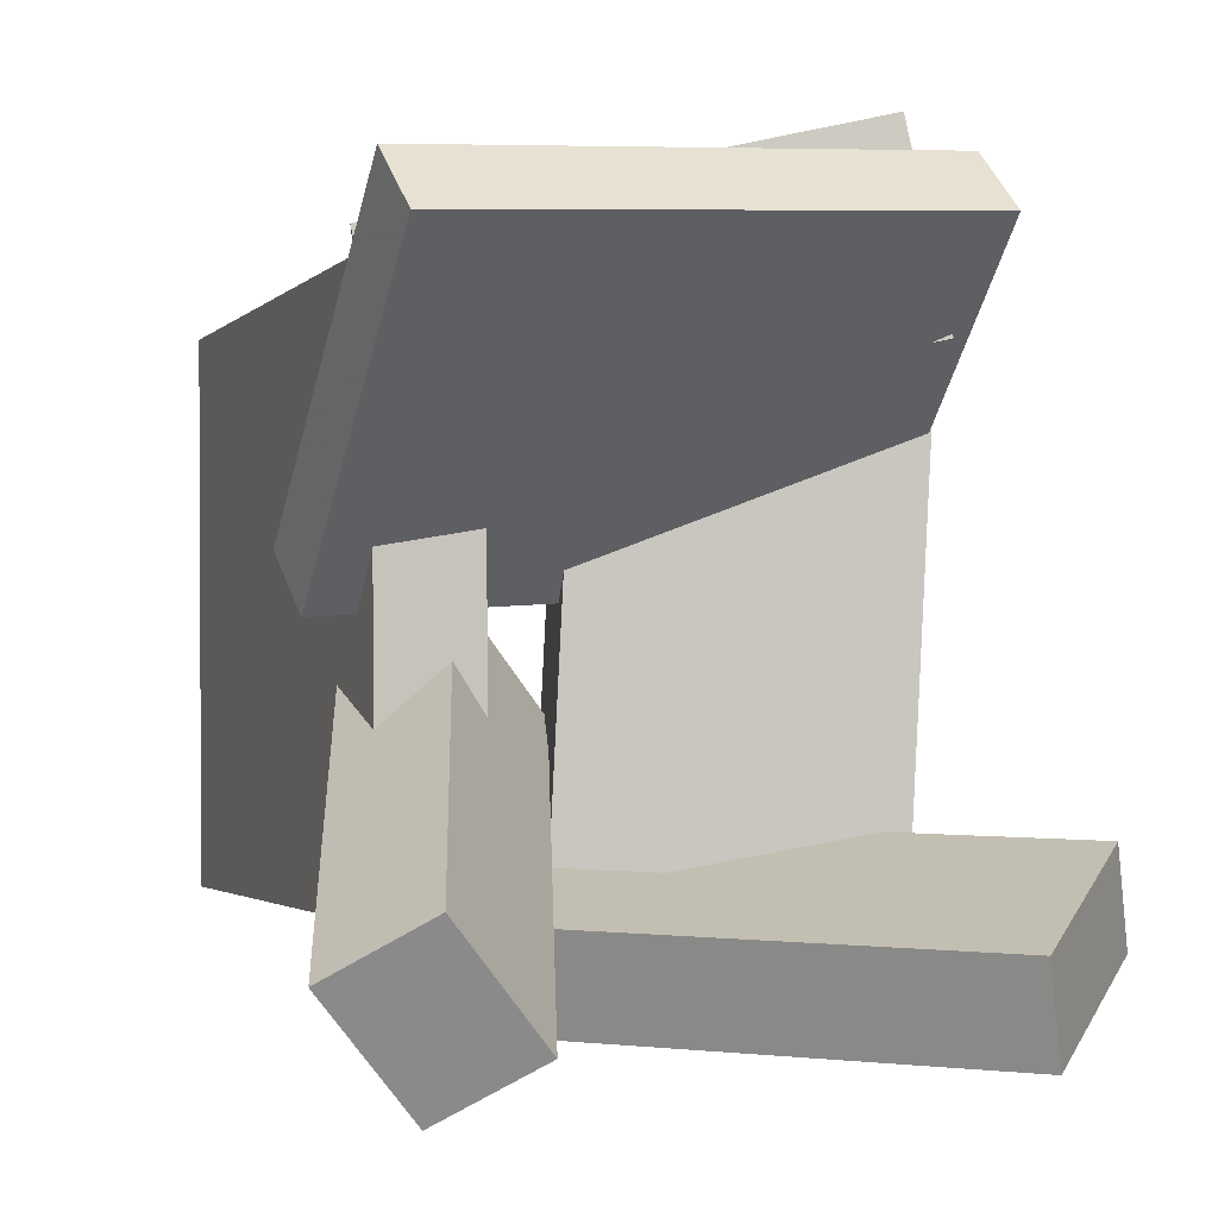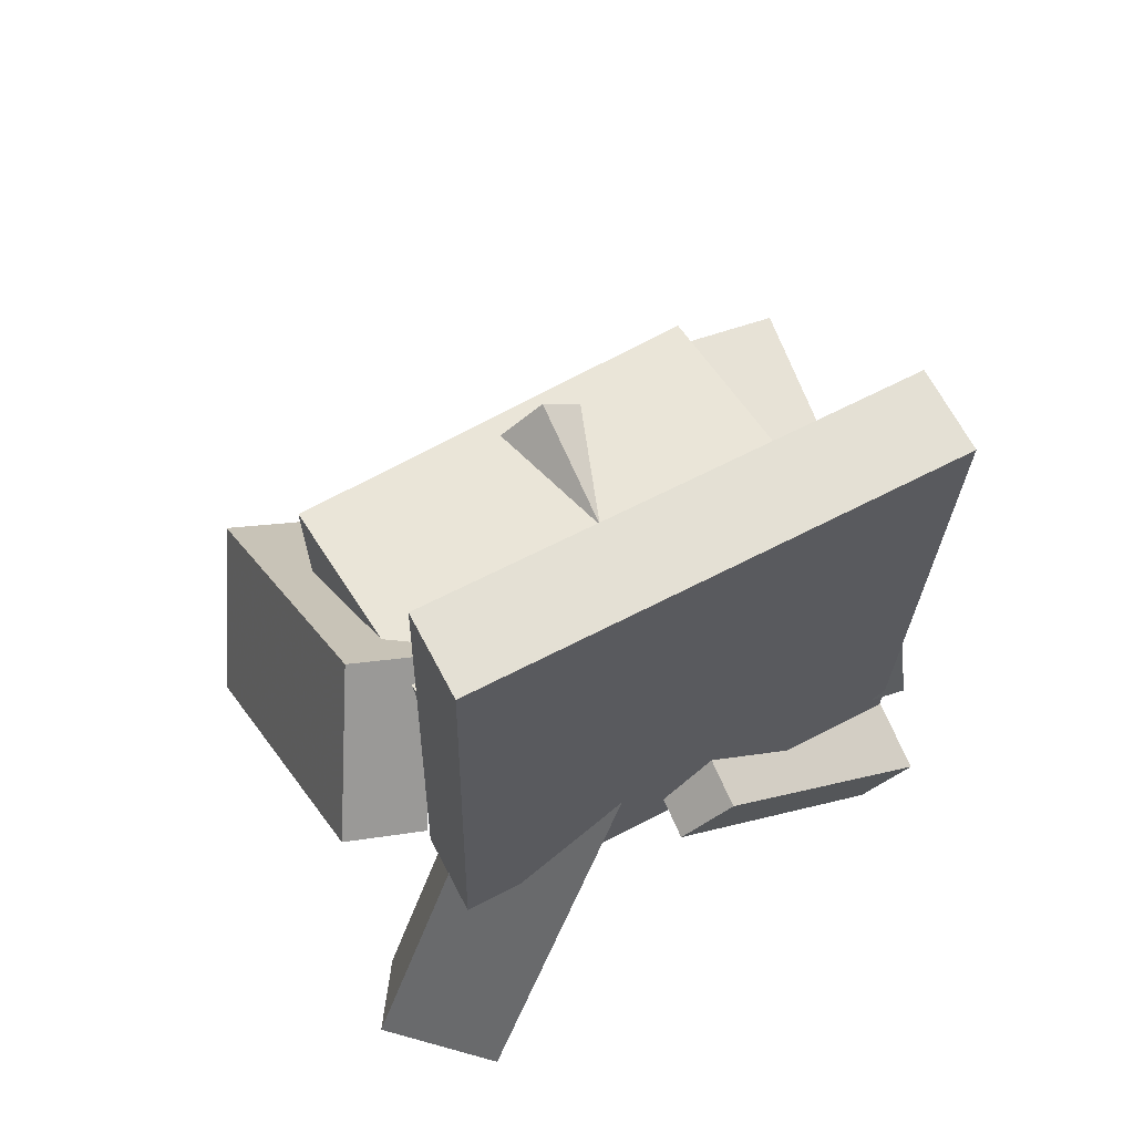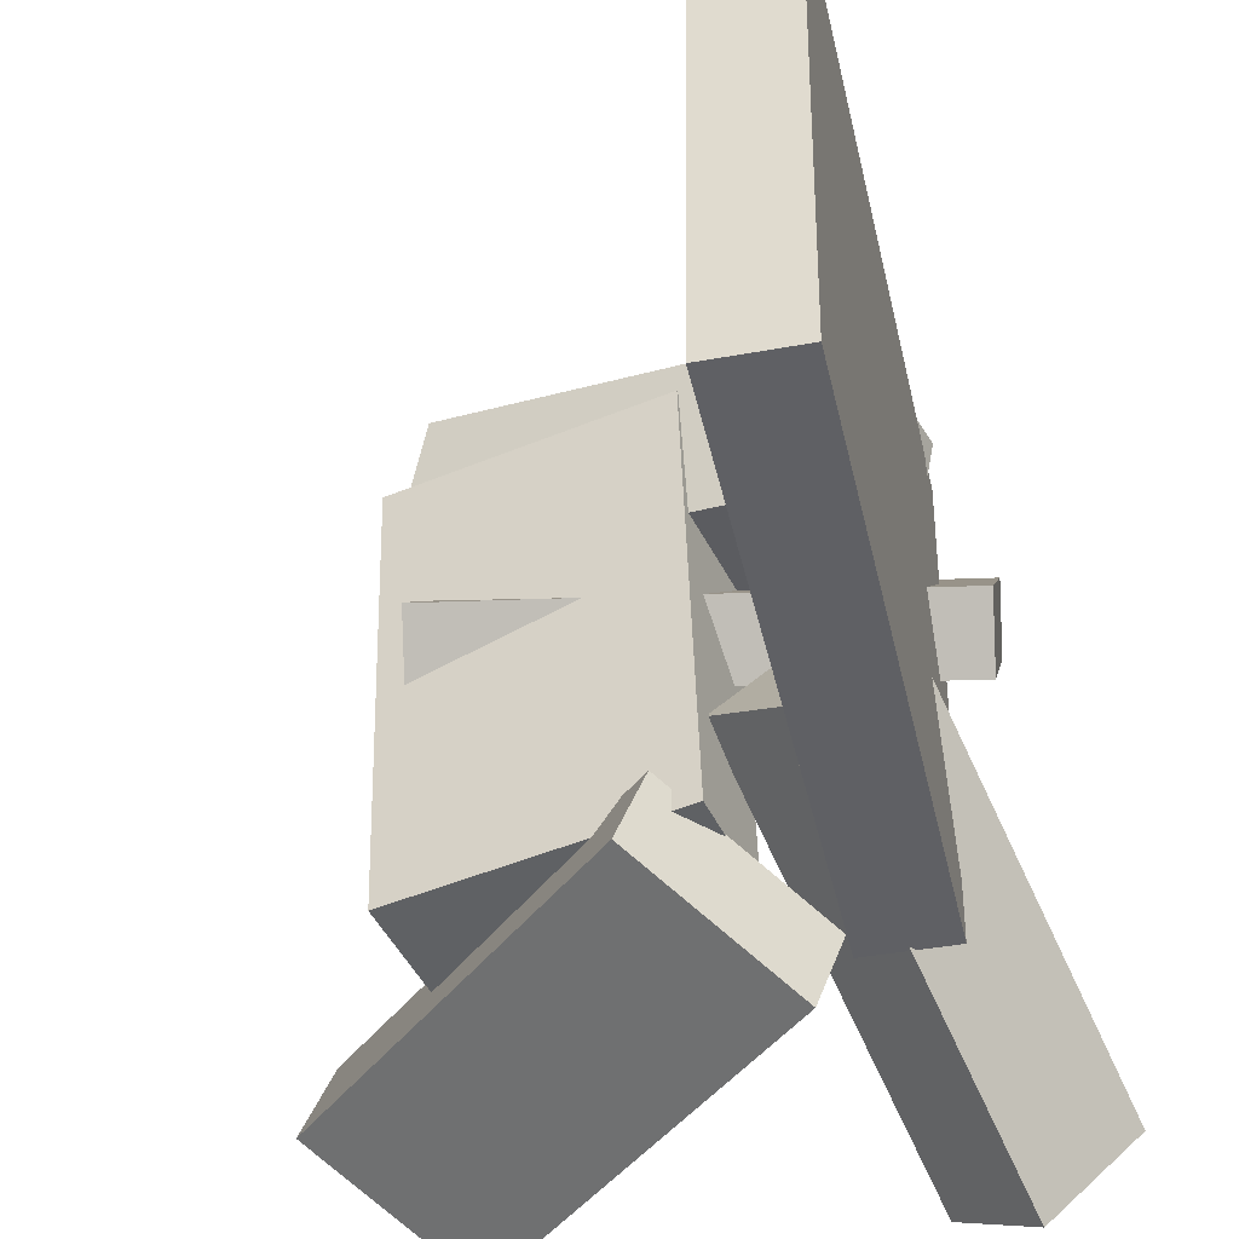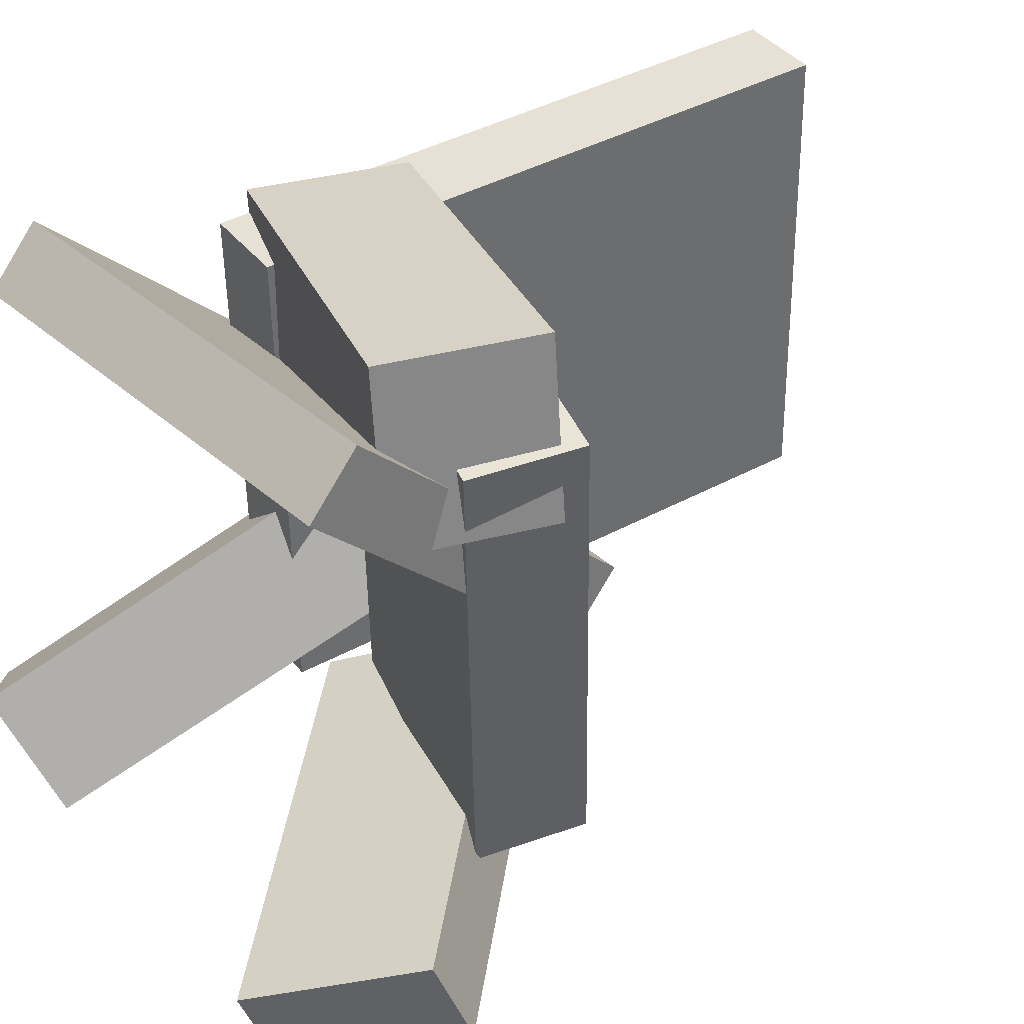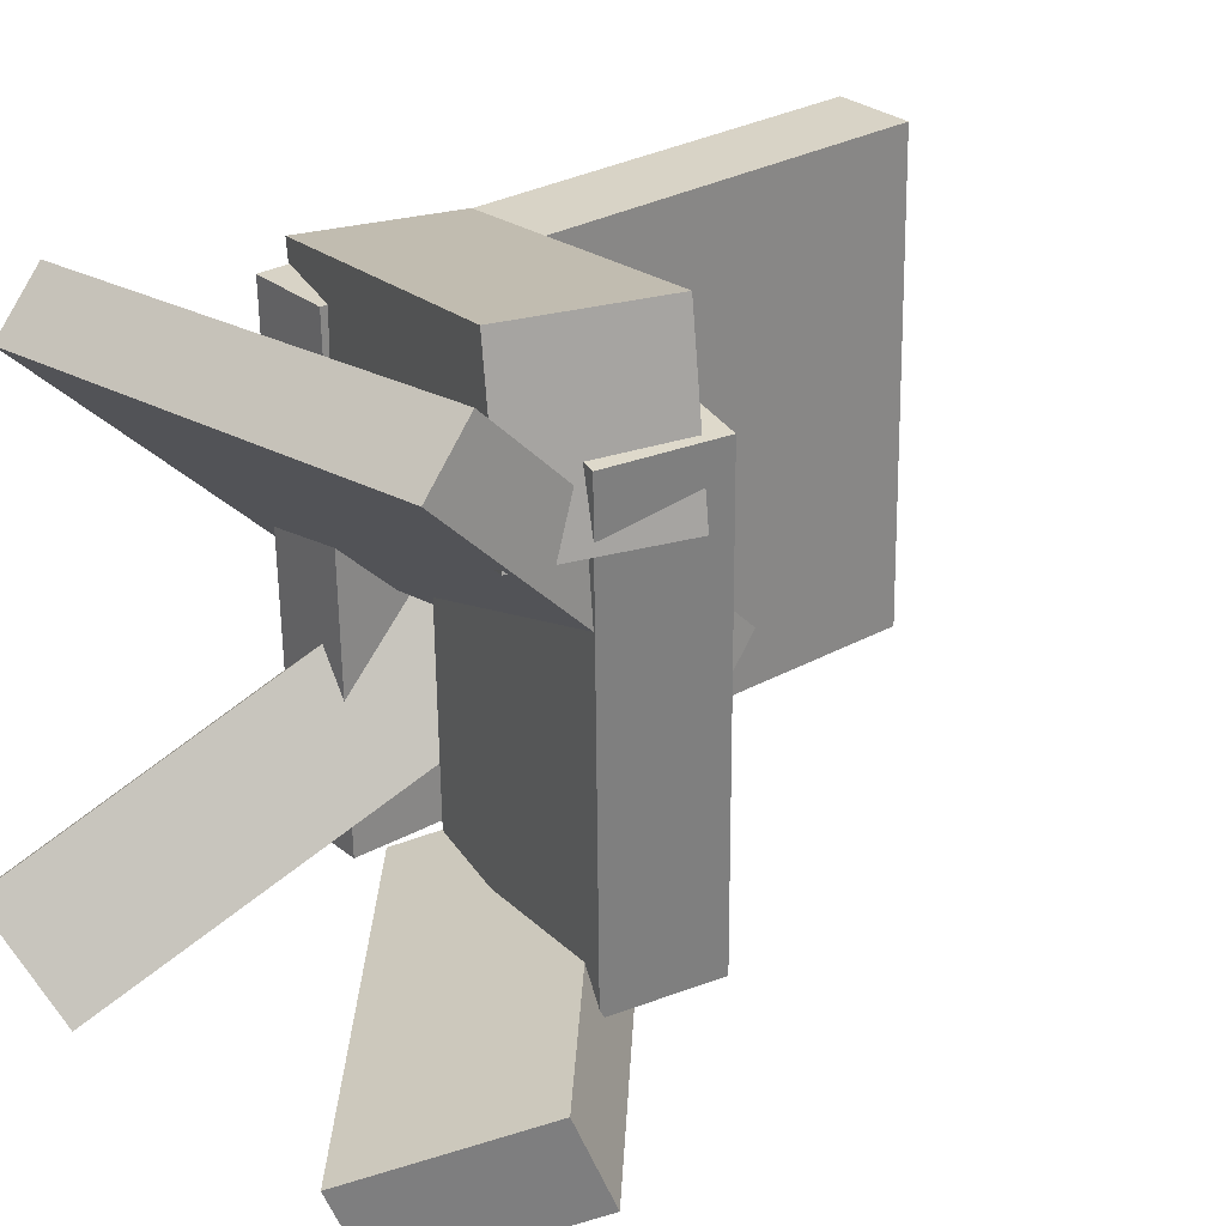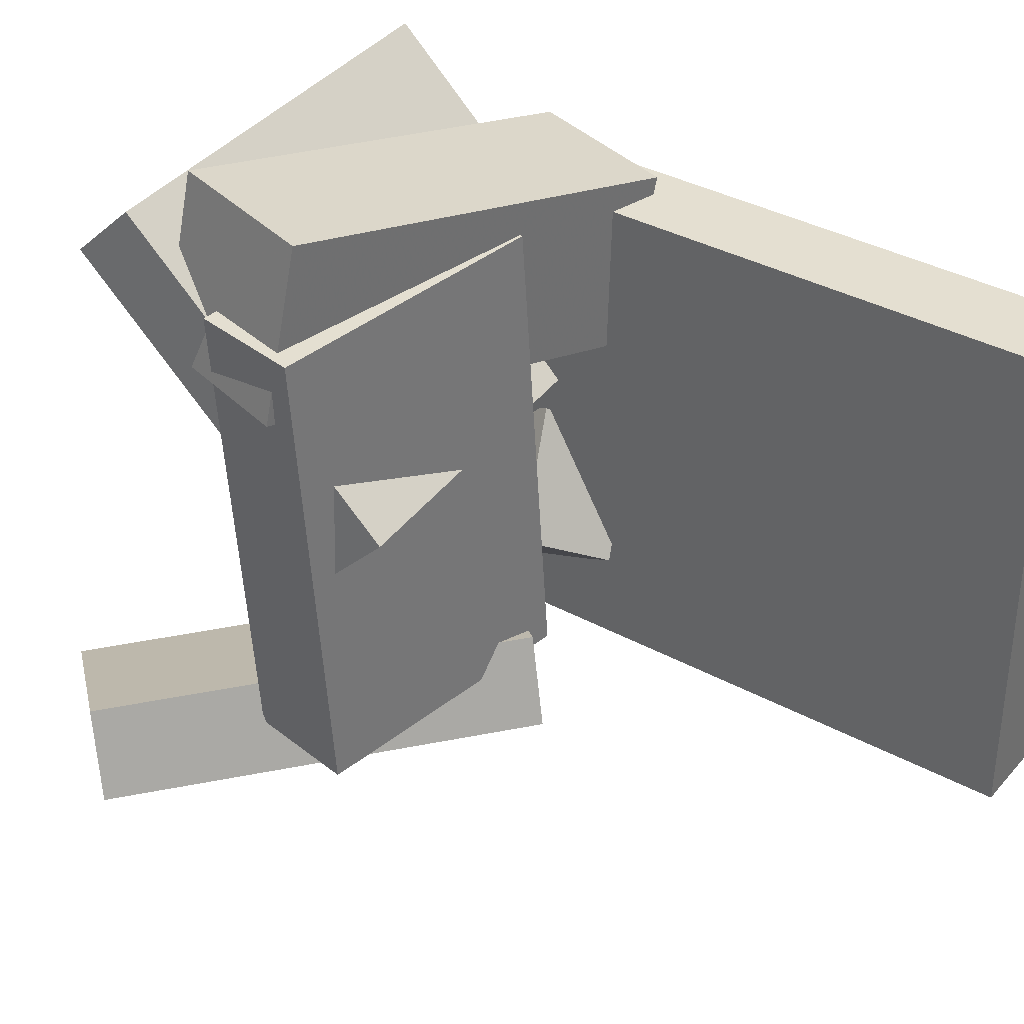
<metadata>
{"format":"obj","ext":"obj","renderer":"f3d","projection":"perspective","resolution":1024,"background":"white","views":[{"elev":-2.6,"azim":-17.4,"up":"+Z"},{"elev":65.3,"azim":-118.4,"up":"+Y"},{"elev":-43.6,"azim":-165.8,"up":"+Z"},{"elev":39.8,"azim":57.6,"up":"+Z"},{"elev":28.6,"azim":52.2,"up":"+Z"},{"elev":37.6,"azim":126.7,"up":"+Z"}]}
</metadata>
<code>
v -0.1518 -0.1141 -0.1952
v -0.1563 -0.1178 0.1893
v -0.1639 0.3639 -0.1908
v -0.1683 0.3602 0.1938
v -0.08475 -0.1124 -0.1944
v -0.08916 -0.1162 0.1901
v -0.09677 0.3655 -0.19
v -0.1012 0.3618 0.1946
f 1.0 7.0 5.0
f 1.0 3.0 7.0
f 1.0 4.0 3.0
f 1.0 2.0 4.0
f 3.0 8.0 7.0
f 3.0 4.0 8.0
f 5.0 7.0 8.0
f 5.0 8.0 6.0
f 1.0 5.0 6.0
f 1.0 6.0 2.0
f 2.0 6.0 8.0
f 2.0 8.0 4.0
v -0.1353 -0.1003 0.07329
v 0.1753 -0.1771 0.1419
v -0.1624 -0.092 0.2056
v 0.1481 -0.1688 0.2742
v -0.1059 0.01705 0.07196
v 0.2046 -0.05979 0.1406
v -0.1331 0.02534 0.2042
v 0.1774 -0.0515 0.2729
f 9.0 15.0 13.0
f 9.0 11.0 15.0
f 9.0 12.0 11.0
f 9.0 10.0 12.0
f 11.0 16.0 15.0
f 11.0 12.0 16.0
f 13.0 15.0 16.0
f 13.0 16.0 14.0
f 9.0 13.0 14.0
f 9.0 14.0 10.0
f 10.0 14.0 16.0
f 10.0 16.0 12.0
v -0.1693 -0.3397 -0.1765
v -0.08616 -0.03767 -0.0005937
v -0.2298 -0.3006 -0.2149
v -0.1467 0.001388 -0.03904
v -0.1037 -0.3132 -0.2529
v -0.02056 -0.01123 -0.07701
v -0.1642 -0.2742 -0.2914
v -0.08108 0.02783 -0.1155
f 17.0 23.0 21.0
f 17.0 19.0 23.0
f 17.0 20.0 19.0
f 17.0 18.0 20.0
f 19.0 24.0 23.0
f 19.0 20.0 24.0
f 21.0 23.0 24.0
f 21.0 24.0 22.0
f 17.0 21.0 22.0
f 17.0 22.0 18.0
f 18.0 22.0 24.0
f 18.0 24.0 20.0
v -0.03832 -0.07438 -0.1647
v -0.02377 -0.08906 0.2029
v -0.02314 0.01098 -0.1619
v -0.008593 -0.003705 0.2057
v 0.1738 -0.1118 -0.1746
v 0.1884 -0.1265 0.193
v 0.189 -0.02642 -0.1718
v 0.2036 -0.0411 0.1958
f 25.0 31.0 29.0
f 25.0 27.0 31.0
f 25.0 28.0 27.0
f 25.0 26.0 28.0
f 27.0 32.0 31.0
f 27.0 28.0 32.0
f 29.0 31.0 32.0
f 29.0 32.0 30.0
f 25.0 29.0 30.0
f 25.0 30.0 26.0
f 26.0 30.0 32.0
f 26.0 32.0 28.0
v 0.1892 -0.2859 -0.2723
v -0.06902 -0.0647 -0.2627
v 0.2816 -0.1806 -0.2144
v 0.0234 0.04066 -0.2048
v 0.1729 -0.3079 -0.2062
v -0.08537 -0.08664 -0.1966
v 0.2653 -0.2025 -0.1484
v 0.007053 0.01871 -0.1387
f 33.0 39.0 37.0
f 33.0 35.0 39.0
f 33.0 36.0 35.0
f 33.0 34.0 36.0
f 35.0 40.0 39.0
f 35.0 36.0 40.0
f 37.0 39.0 40.0
f 37.0 40.0 38.0
f 33.0 37.0 38.0
f 33.0 38.0 34.0
f 34.0 38.0 40.0
f 34.0 40.0 36.0
v -0.1882 -0.0835 -0.02036
v -0.175 -0.2865 0.1818
v -0.1964 -0.04343 0.02042
v -0.1832 -0.2465 0.2226
v 0.1771 -0.03441 0.005028
v 0.1904 -0.2374 0.2072
v 0.1689 0.00566 0.04581
v 0.1821 -0.1974 0.248
f 41.0 47.0 45.0
f 41.0 43.0 47.0
f 41.0 44.0 43.0
f 41.0 42.0 44.0
f 43.0 48.0 47.0
f 43.0 44.0 48.0
f 45.0 47.0 48.0
f 45.0 48.0 46.0
f 41.0 45.0 46.0
f 41.0 46.0 42.0
f 42.0 46.0 48.0
f 42.0 48.0 44.0

</code>
